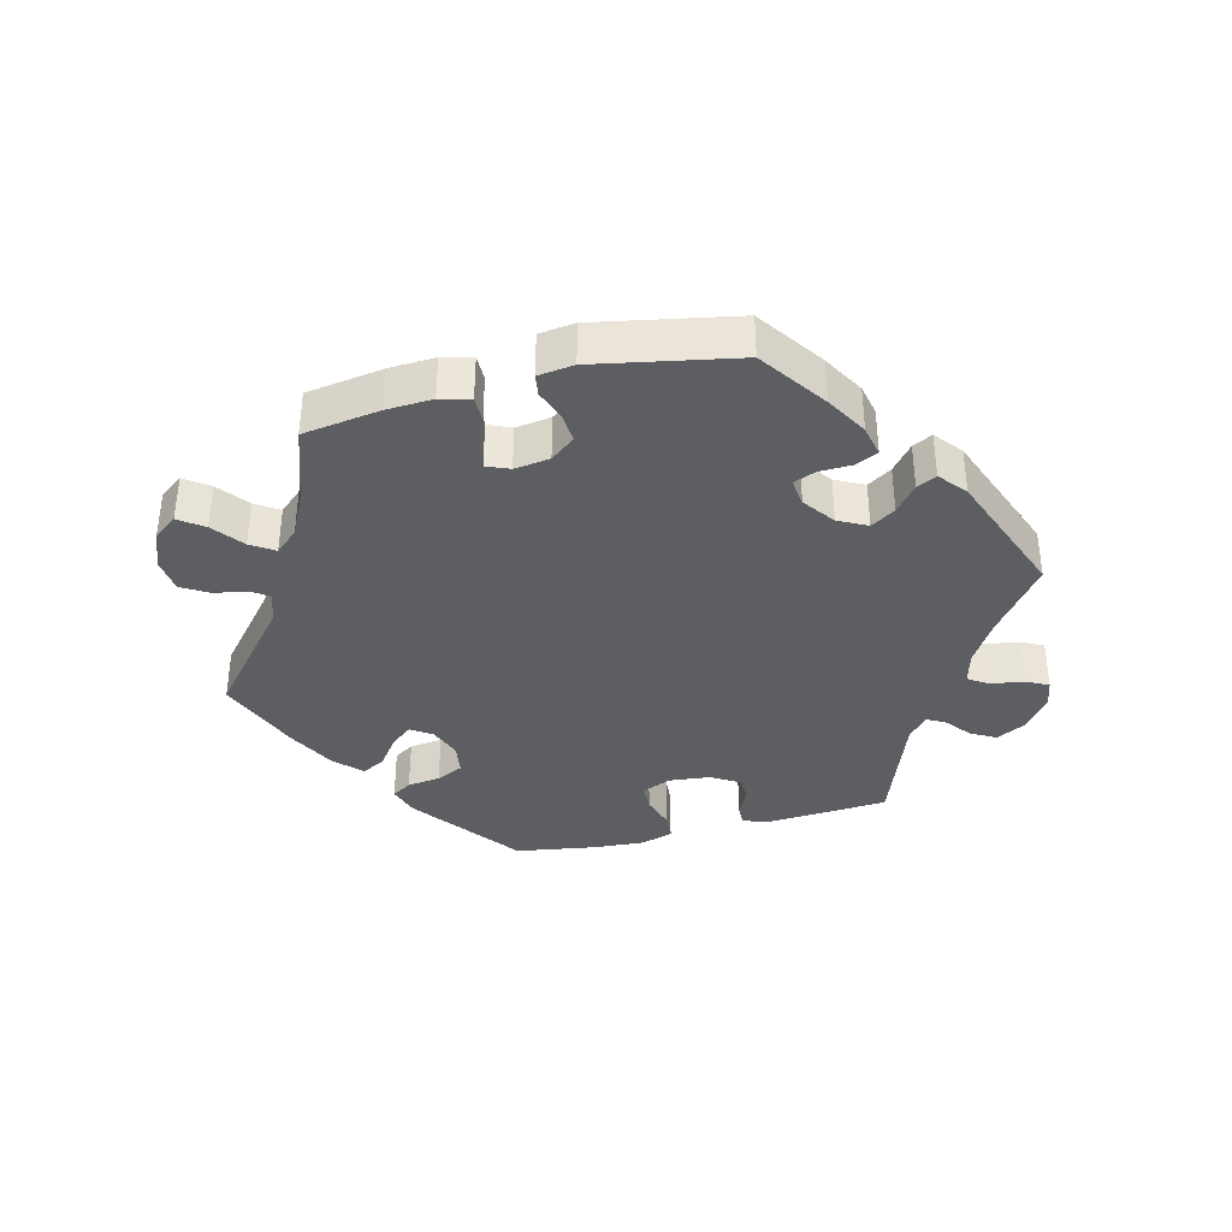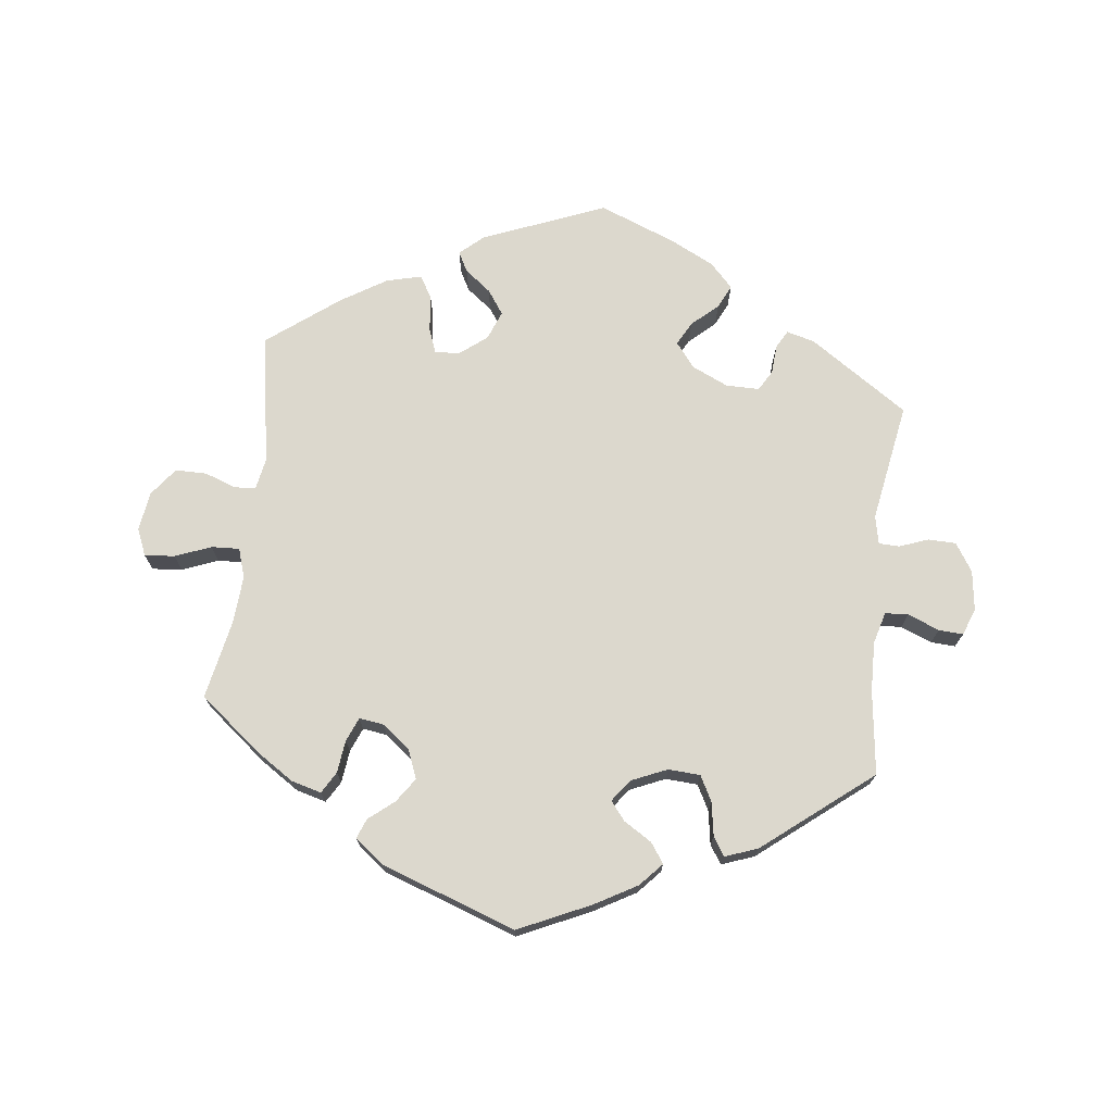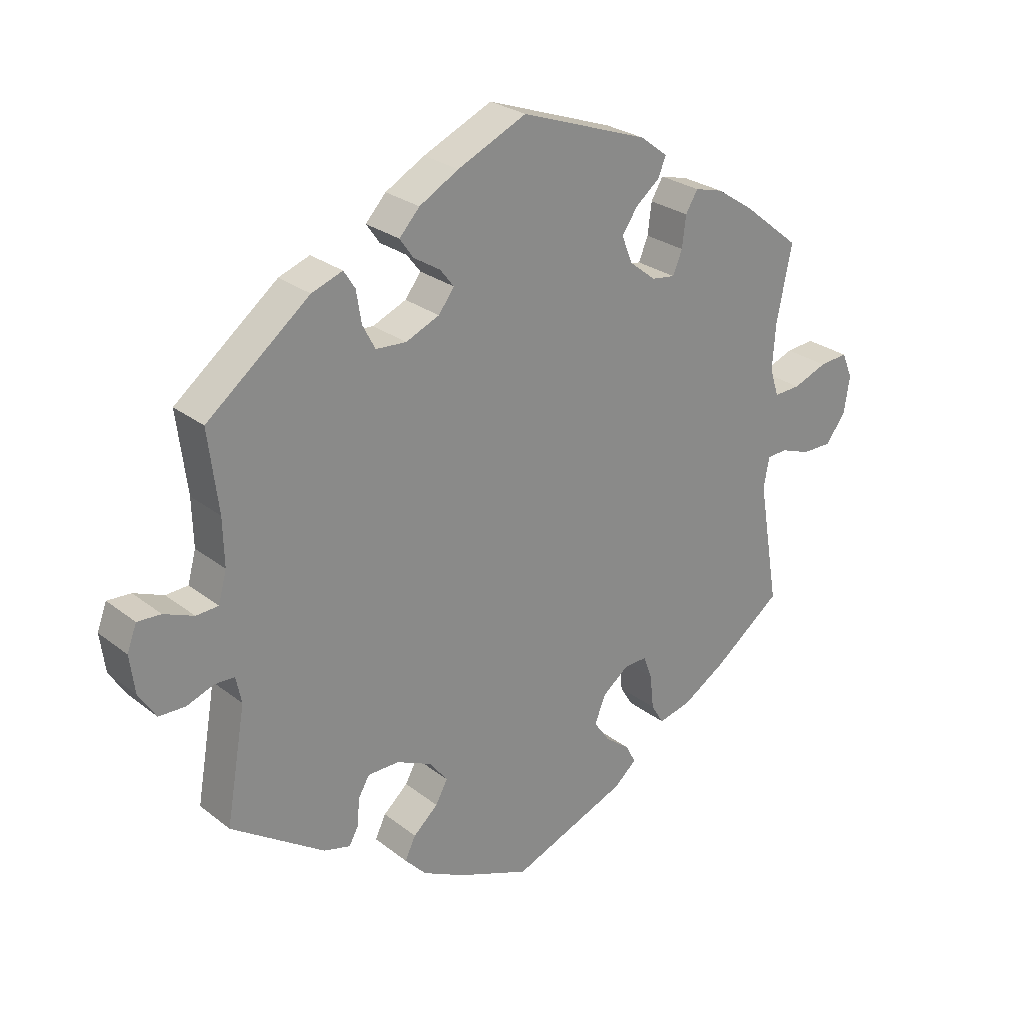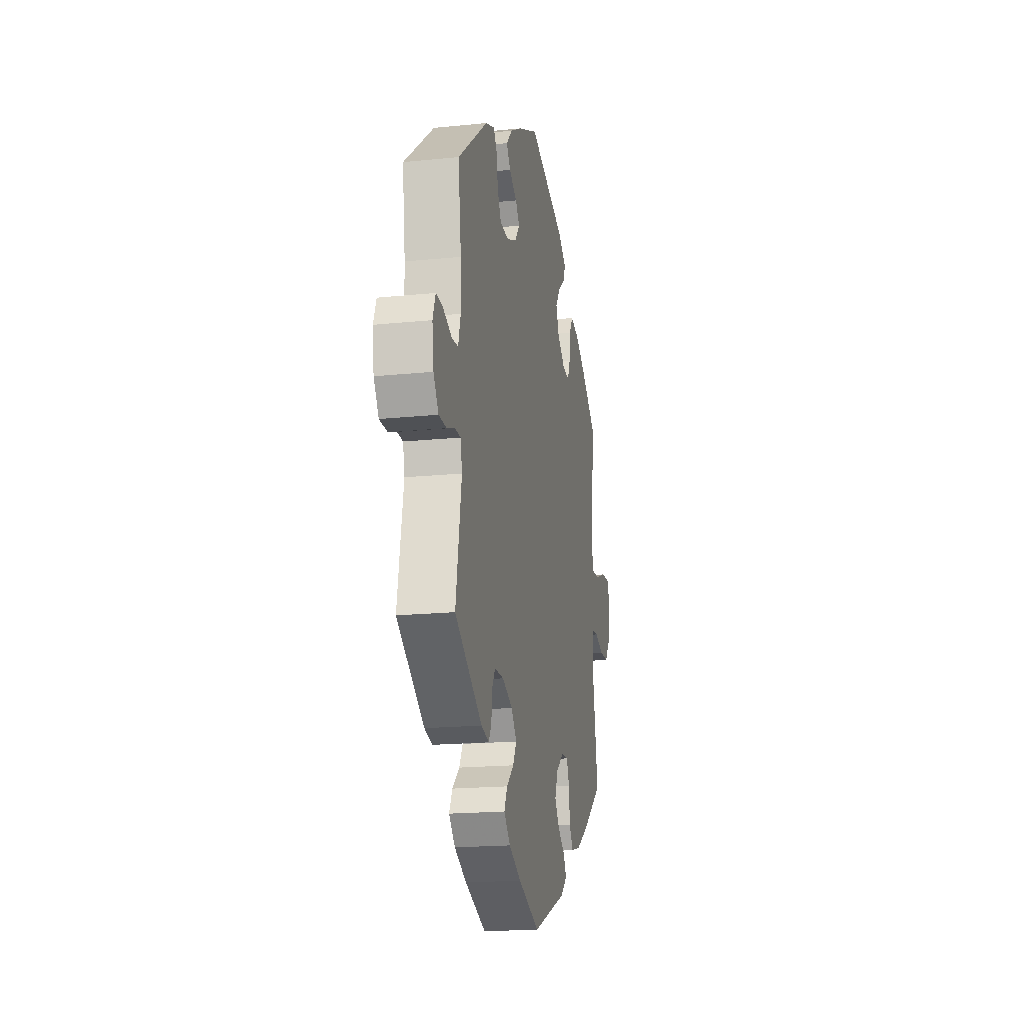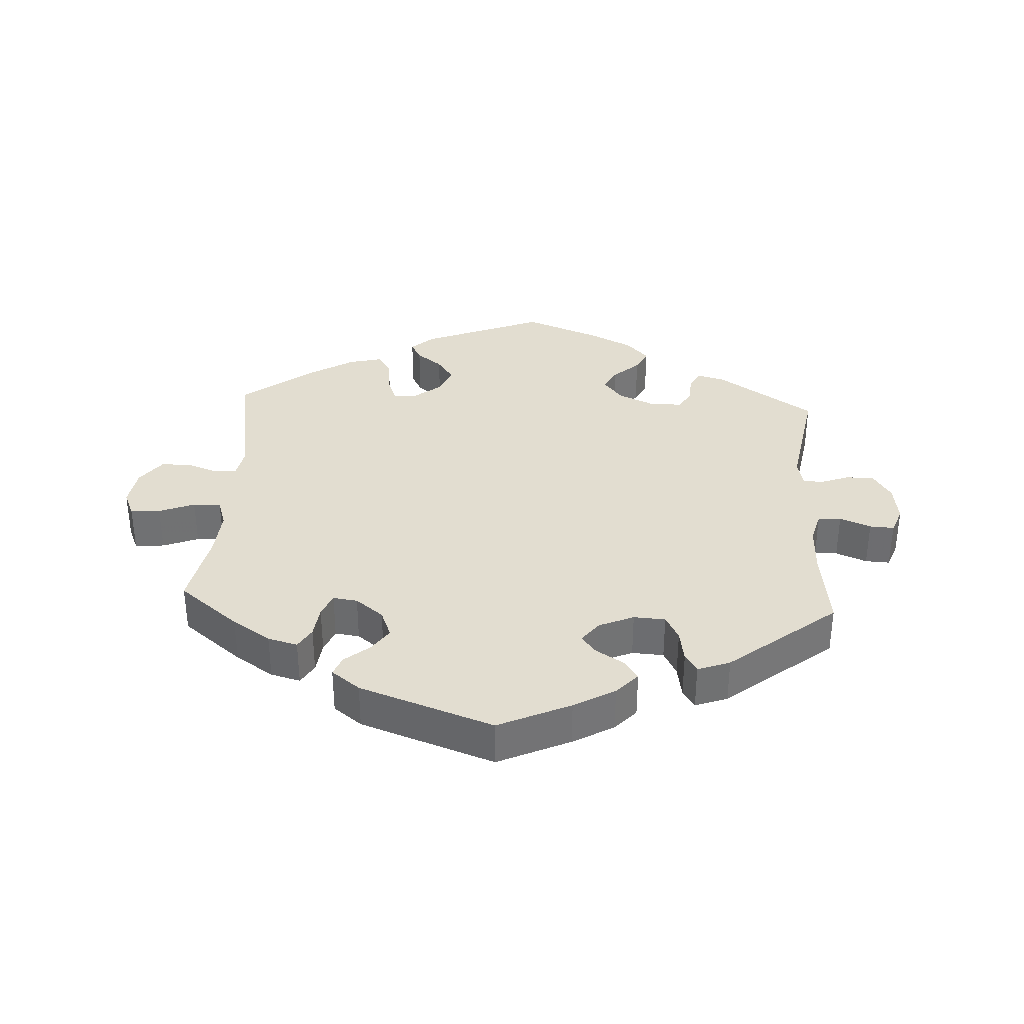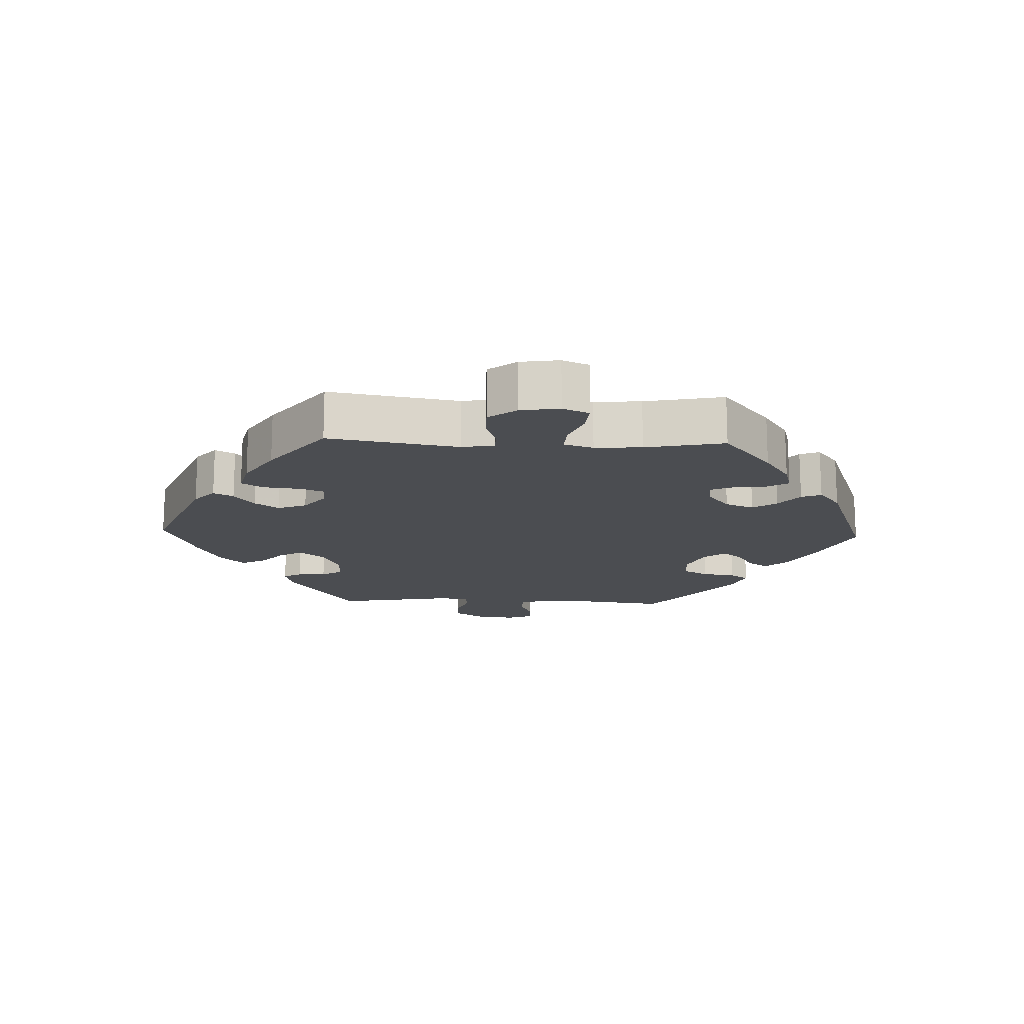
<metadata>
{"format":"obj","ext":"obj","renderer":"f3d","projection":"perspective","resolution":1024,"background":"white","views":[{"elev":-37.5,"azim":-16.2,"up":"+Y"},{"elev":72.6,"azim":6.7,"up":"+Y"},{"elev":26.4,"azim":140.4,"up":"+Z"},{"elev":-18.3,"azim":101.3,"up":"+Z"},{"elev":35.1,"azim":3.1,"up":"+Y"},{"elev":-15.9,"azim":-92.3,"up":"+Y"}]}
</metadata>
<code>
v -0.468 0.07 -0.092
v -0.477 0.07 -0.044
v -0.509 0.07 -0.042
v -0.556 0.07 -0.059
v -0.603 0.07 -0.059
v -0.635 0.07 -0.017
v -0.644 0.07 0.042
v -0.627 0.07 0.082
v -0.582 0.07 0.078
v -0.528 0.07 0.057
v -0.486 0.07 0.055
v -0.472 0.07 0.099
v -0.477 0.07 0.17
v -0.501 0.07 0.289
v -0.41 0.07 0.362
v -0.352 0.07 0.4
v -0.307 0.07 0.412
v -0.288 0.07 0.38
v -0.282 0.07 0.331
v -0.267 0.07 0.295
v -0.23 0.07 0.3
v -0.188 0.07 0.333
v -0.171 0.07 0.376
v -0.196 0.07 0.412
v -0.234 0.07 0.443
v -0.246 0.07 0.473
v -0.203 0.07 0.506
v 0 0.07 0.578
v 0.109 0.07 0.528
v 0.171 0.07 0.493
v 0.203 0.07 0.458
v 0.182 0.07 0.428
v 0.14 0.07 0.402
v 0.118 0.07 0.374
v 0.143 0.07 0.341
v 0.196 0.07 0.318
v 0.244 0.07 0.321
v 0.264 0.07 0.359
v 0.272 0.07 0.409
v 0.29 0.07 0.437
v 0.339 0.07 0.419
v 0.501 0.07 0.29
v 0.485 0.07 0.164
v 0.483 0.07 0.09
v 0.496 0.07 0.042
v 0.531 0.07 0.04
v 0.578 0.07 0.059
v 0.615 0.07 0.061
v 0.63 0.07 0.021
v 0.622 0.07 -0.039
v 0.595 0.07 -0.081
v 0.553 0.07 -0.082
v 0.51 0.07 -0.066
v 0.479 0.07 -0.067
v 0.47 0.07 -0.109
v 0.501 0.07 -0.288
v 0.353 0.07 -0.387
v 0.311 0.07 -0.398
v 0.296 0.07 -0.371
v 0.293 0.07 -0.328
v 0.275 0.07 -0.297
v 0.225 0.07 -0.297
v 0.17 0.07 -0.322
v 0.141 0.07 -0.359
v 0.16 0.07 -0.394
v 0.199 0.07 -0.429
v 0.216 0.07 -0.464
v 0.182 0.07 -0.5
v 0.116 0.07 -0.533
v 0.001 0.07 -0.578
v -0.183 0.07 -0.504
v -0.218 0.07 -0.473
v -0.202 0.07 -0.443
v -0.163 0.07 -0.413
v -0.138 0.07 -0.377
v -0.155 0.07 -0.334
v -0.196 0.07 -0.302
v -0.233 0.07 -0.3
v -0.247 0.07 -0.337
v -0.253 0.07 -0.392
v -0.273 0.07 -0.425
v -0.325 0.07 -0.412
v -0.393 0.07 -0.37
v -0.501 0.07 -0.288
v -0.468 0 -0.092
v -0.477 0 -0.044
v -0.509 0 -0.042
v -0.556 0 -0.059
v -0.603 0 -0.059
v -0.635 0 -0.017
v -0.644 0 0.042
v -0.627 0 0.082
v -0.582 0 0.078
v -0.528 0 0.057
v -0.486 0 0.055
v -0.472 0 0.099
v -0.477 0 0.17
v -0.501 0 0.289
v -0.41 0 0.362
v -0.352 0 0.4
v -0.307 0 0.412
v -0.288 0 0.38
v -0.282 0 0.331
v -0.267 0 0.295
v -0.23 0 0.3
v -0.188 0 0.333
v -0.171 0 0.376
v -0.196 0 0.412
v -0.234 0 0.443
v -0.246 0 0.473
v -0.203 0 0.506
v 0 0 0.578
v 0.109 0 0.528
v 0.171 0 0.493
v 0.203 0 0.458
v 0.182 0 0.428
v 0.14 0 0.402
v 0.118 0 0.374
v 0.143 0 0.341
v 0.196 0 0.318
v 0.244 0 0.321
v 0.264 0 0.359
v 0.272 0 0.409
v 0.29 0 0.437
v 0.339 0 0.419
v 0.501 0 0.29
v 0.485 0 0.164
v 0.483 0 0.09
v 0.496 0 0.042
v 0.531 0 0.04
v 0.578 0 0.059
v 0.615 0 0.061
v 0.63 0 0.021
v 0.622 0 -0.039
v 0.595 0 -0.081
v 0.553 0 -0.082
v 0.51 0 -0.066
v 0.479 0 -0.067
v 0.47 0 -0.109
v 0.501 0 -0.288
v 0.353 0 -0.387
v 0.311 0 -0.398
v 0.296 0 -0.371
v 0.293 0 -0.328
v 0.275 0 -0.297
v 0.225 0 -0.297
v 0.17 0 -0.322
v 0.141 0 -0.359
v 0.16 0 -0.394
v 0.199 0 -0.429
v 0.216 0 -0.464
v 0.182 0 -0.5
v 0.116 0 -0.533
v 0.001 0 -0.578
v -0.183 0 -0.504
v -0.218 0 -0.473
v -0.202 0 -0.443
v -0.163 0 -0.413
v -0.138 0 -0.377
v -0.155 0 -0.334
v -0.196 0 -0.302
v -0.233 0 -0.3
v -0.247 0 -0.337
v -0.253 0 -0.392
v -0.273 0 -0.425
v -0.325 0 -0.412
v -0.393 0 -0.37
v -0.501 0 -0.288
f 83 84 1
f 82 83 1 2
f 79 80 81 82
f 78 79 82 2
f 77 78 2
f 76 77 2
f 71 72 73 74
f 71 74 75
f 70 71 75
f 69 70 75 76
f 65 66 67 68
f 64 65 68 69
f 57 58 59 60
f 55 56 57 60
f 54 55 60 61
f 50 51 52 53
f 50 53 54
f 49 50 54
f 46 47 48 49
f 45 46 49 54
f 44 45 54 61
f 40 41 42 43
f 38 39 40 43
f 37 38 43 44
f 36 37 44 61
f 30 31 32 33
f 30 33 34
f 29 30 34
f 28 29 34
f 27 28 34
f 24 25 26 27
f 23 24 27 34
f 22 23 34 35
f 16 17 18 19
f 16 19 20
f 13 14 15 16
f 12 13 16 20
f 11 12 20 21
f 7 8 9 10
f 7 10 11
f 6 7 11
f 3 4 5 6
f 2 3 6 11
f 64 69 76 2
f 35 36 61 62
f 35 62 63
f 22 35 63 64
f 21 22 64
f 2 11 21 64
f 85 168 167
f 86 85 167 166
f 166 165 164 163
f 86 166 163 162
f 86 162 161
f 86 161 160
f 158 157 156 155
f 159 158 155
f 159 155 154
f 160 159 154 153
f 152 151 150 149
f 153 152 149 148
f 144 143 142 141
f 144 141 140 139
f 145 144 139 138
f 137 136 135 134
f 138 137 134
f 138 134 133
f 133 132 131 130
f 138 133 130 129
f 145 138 129 128
f 127 126 125 124
f 127 124 123 122
f 128 127 122 121
f 145 128 121 120
f 117 116 115 114
f 118 117 114
f 118 114 113
f 118 113 112
f 118 112 111
f 111 110 109 108
f 118 111 108 107
f 119 118 107 106
f 103 102 101 100
f 104 103 100
f 100 99 98 97
f 104 100 97 96
f 105 104 96 95
f 94 93 92 91
f 95 94 91
f 95 91 90
f 90 89 88 87
f 95 90 87 86
f 86 160 153 148
f 146 145 120 119
f 147 146 119
f 148 147 119 106
f 148 106 105
f 148 105 95 86
f 1 85 86 2
f 2 86 87 3
f 3 87 88 4
f 4 88 89 5
f 5 89 90 6
f 6 90 91 7
f 7 91 92 8
f 8 92 93 9
f 9 93 94 10
f 10 94 95 11
f 11 95 96 12
f 12 96 97 13
f 13 97 98 14
f 14 98 99 15
f 15 99 100 16
f 16 100 101 17
f 17 101 102 18
f 18 102 103 19
f 19 103 104 20
f 20 104 105 21
f 21 105 106 22
f 22 106 107 23
f 23 107 108 24
f 24 108 109 25
f 25 109 110 26
f 26 110 111 27
f 27 111 112 28
f 28 112 113 29
f 29 113 114 30
f 30 114 115 31
f 31 115 116 32
f 32 116 117 33
f 33 117 118 34
f 34 118 119 35
f 35 119 120 36
f 36 120 121 37
f 37 121 122 38
f 38 122 123 39
f 39 123 124 40
f 40 124 125 41
f 41 125 126 42
f 42 126 127 43
f 43 127 128 44
f 44 128 129 45
f 45 129 130 46
f 46 130 131 47
f 47 131 132 48
f 48 132 133 49
f 49 133 134 50
f 50 134 135 51
f 51 135 136 52
f 52 136 137 53
f 53 137 138 54
f 54 138 139 55
f 55 139 140 56
f 56 140 141 57
f 57 141 142 58
f 58 142 143 59
f 59 143 144 60
f 60 144 145 61
f 61 145 146 62
f 62 146 147 63
f 63 147 148 64
f 64 148 149 65
f 65 149 150 66
f 66 150 151 67
f 67 151 152 68
f 68 152 153 69
f 69 153 154 70
f 70 154 155 71
f 71 155 156 72
f 72 156 157 73
f 73 157 158 74
f 74 158 159 75
f 75 159 160 76
f 76 160 161 77
f 77 161 162 78
f 78 162 163 79
f 79 163 164 80
f 80 164 165 81
f 81 165 166 82
f 82 166 167 83
f 83 167 168 84
f 84 168 85 1

</code>
